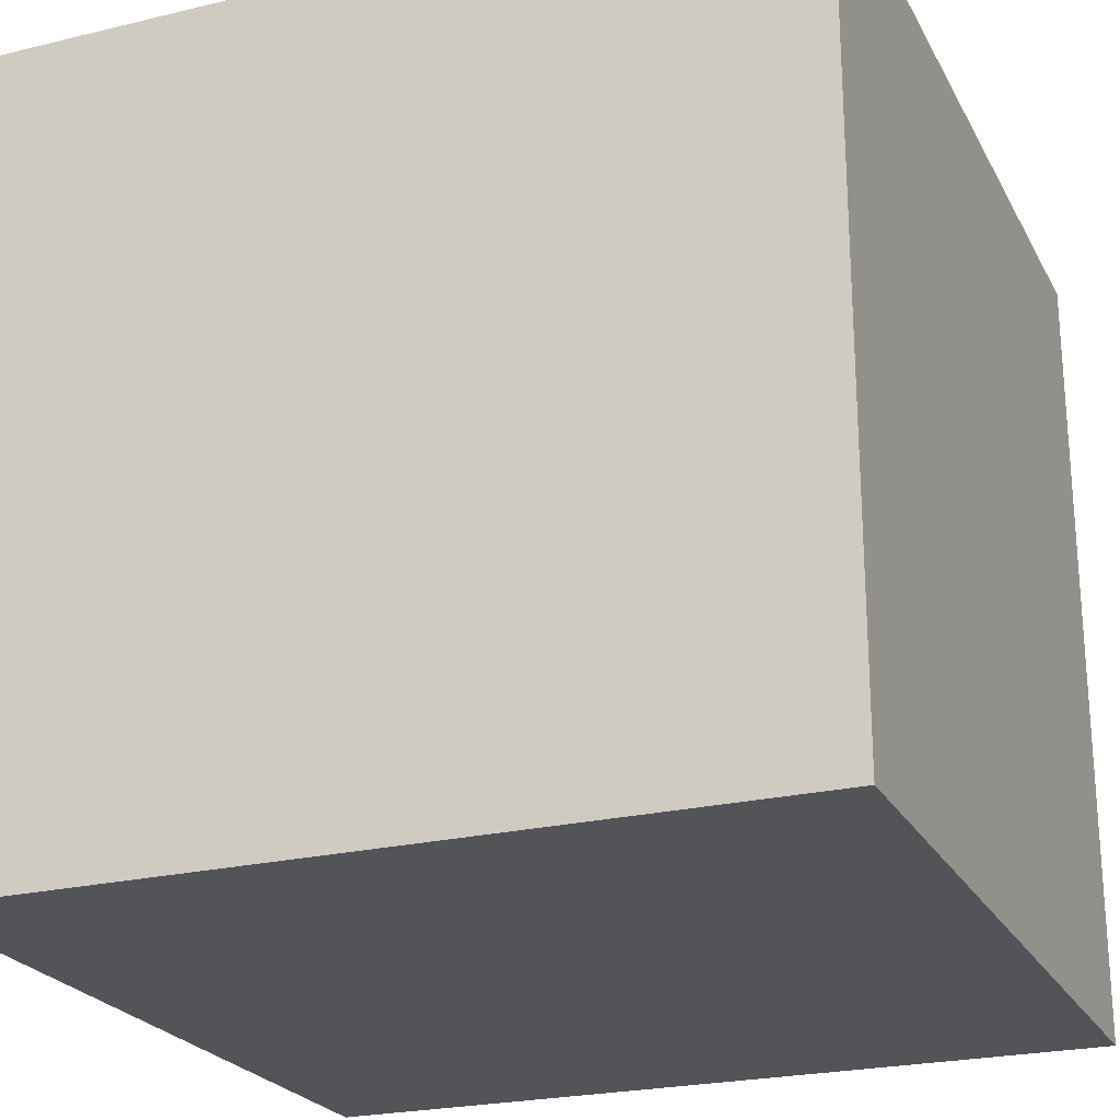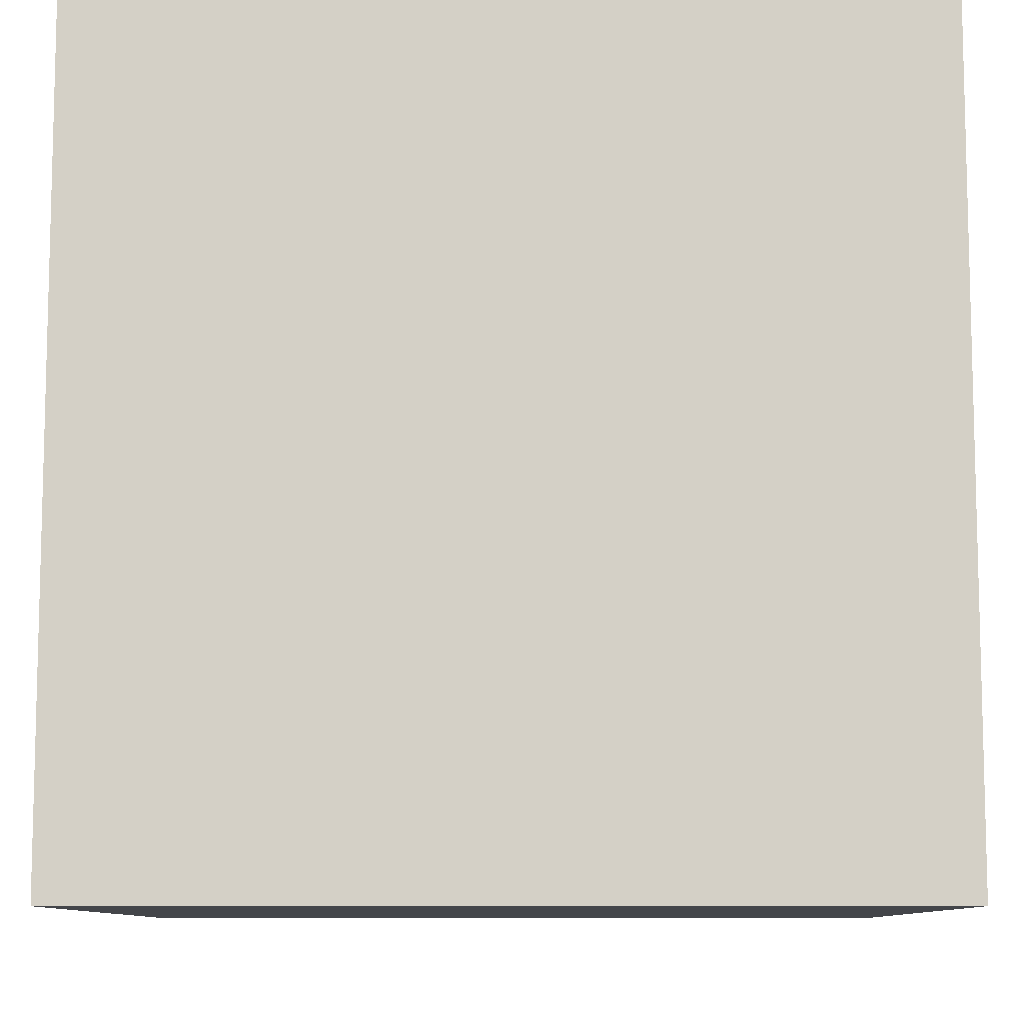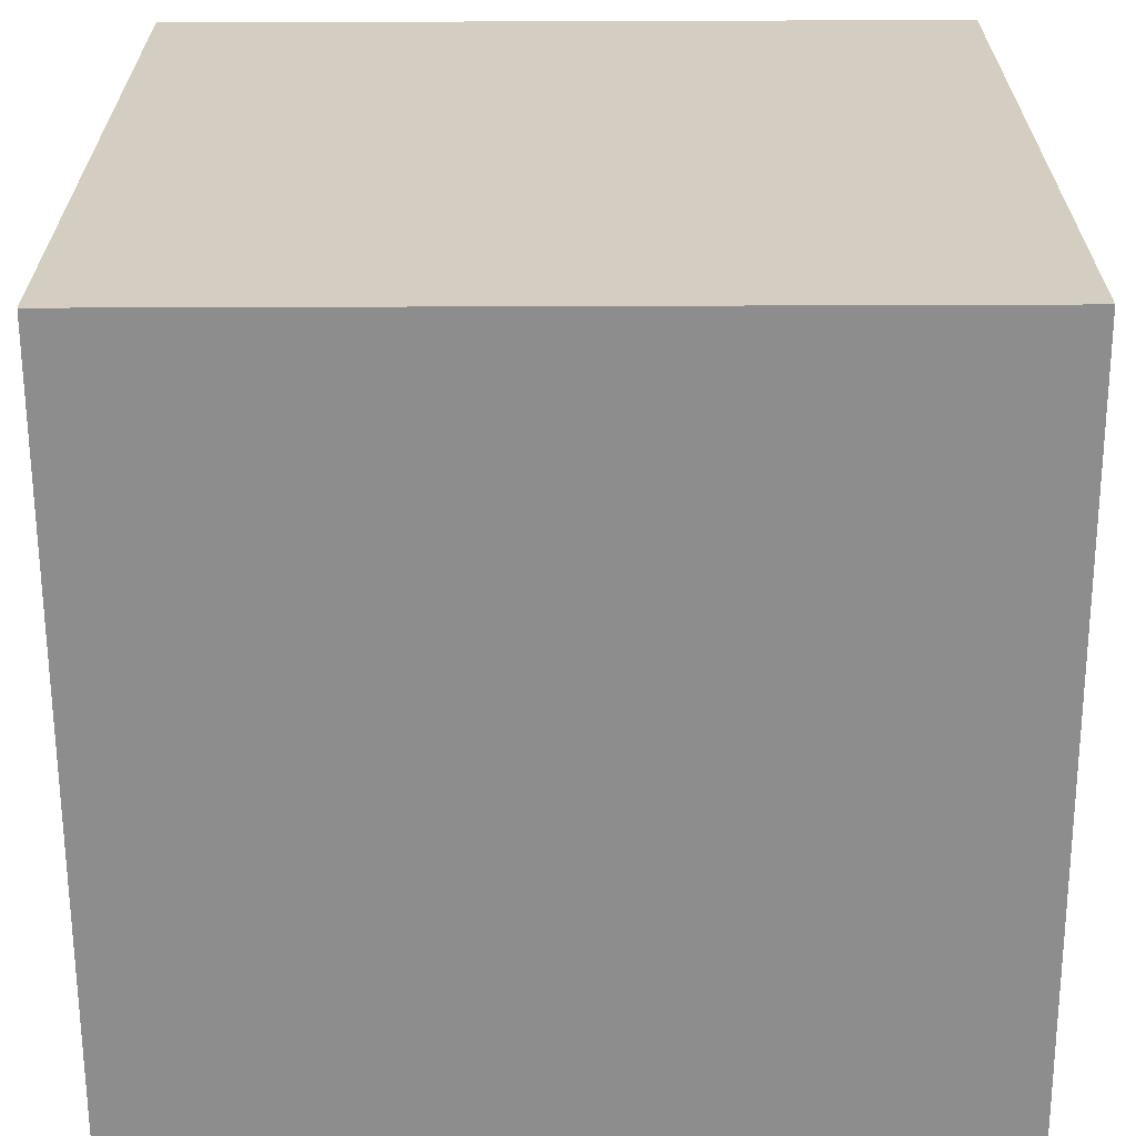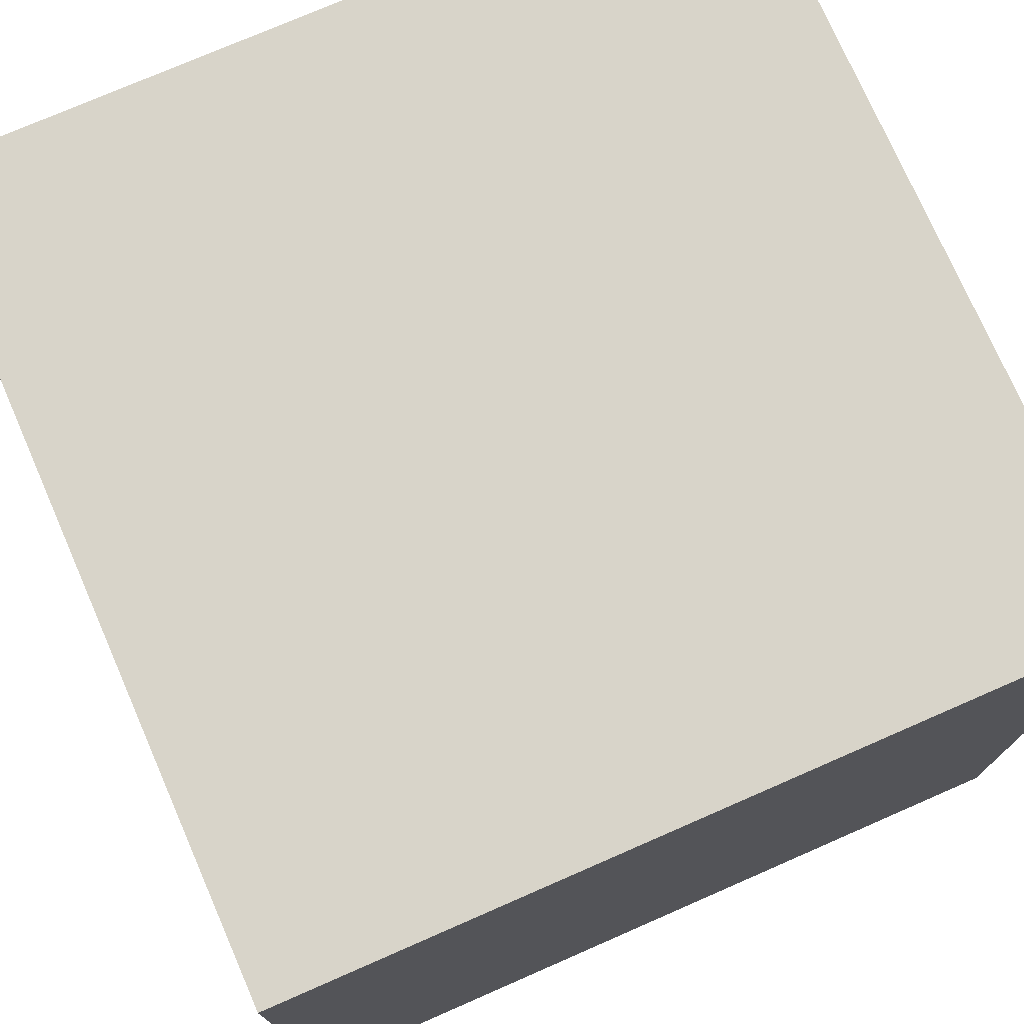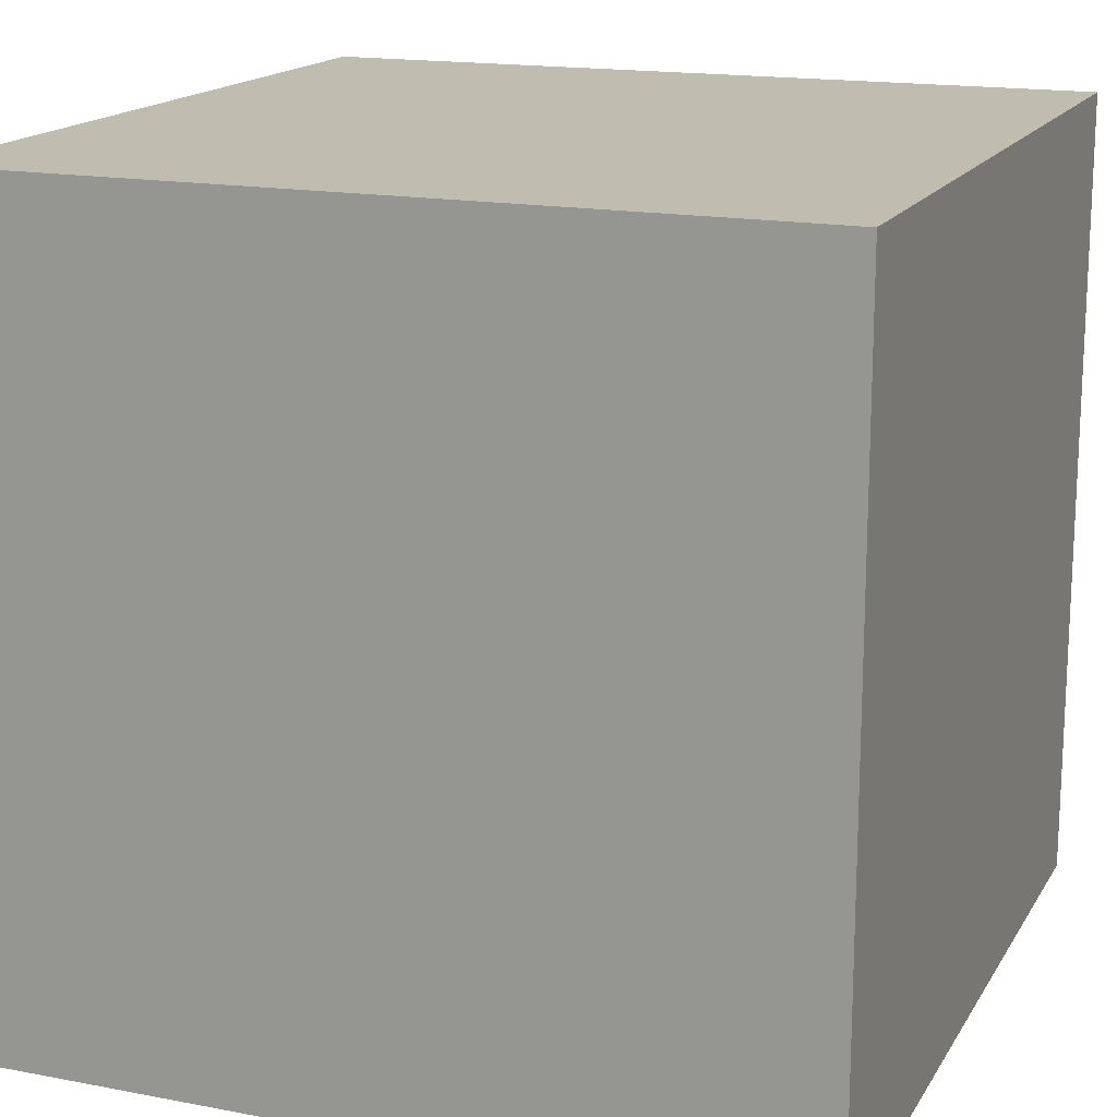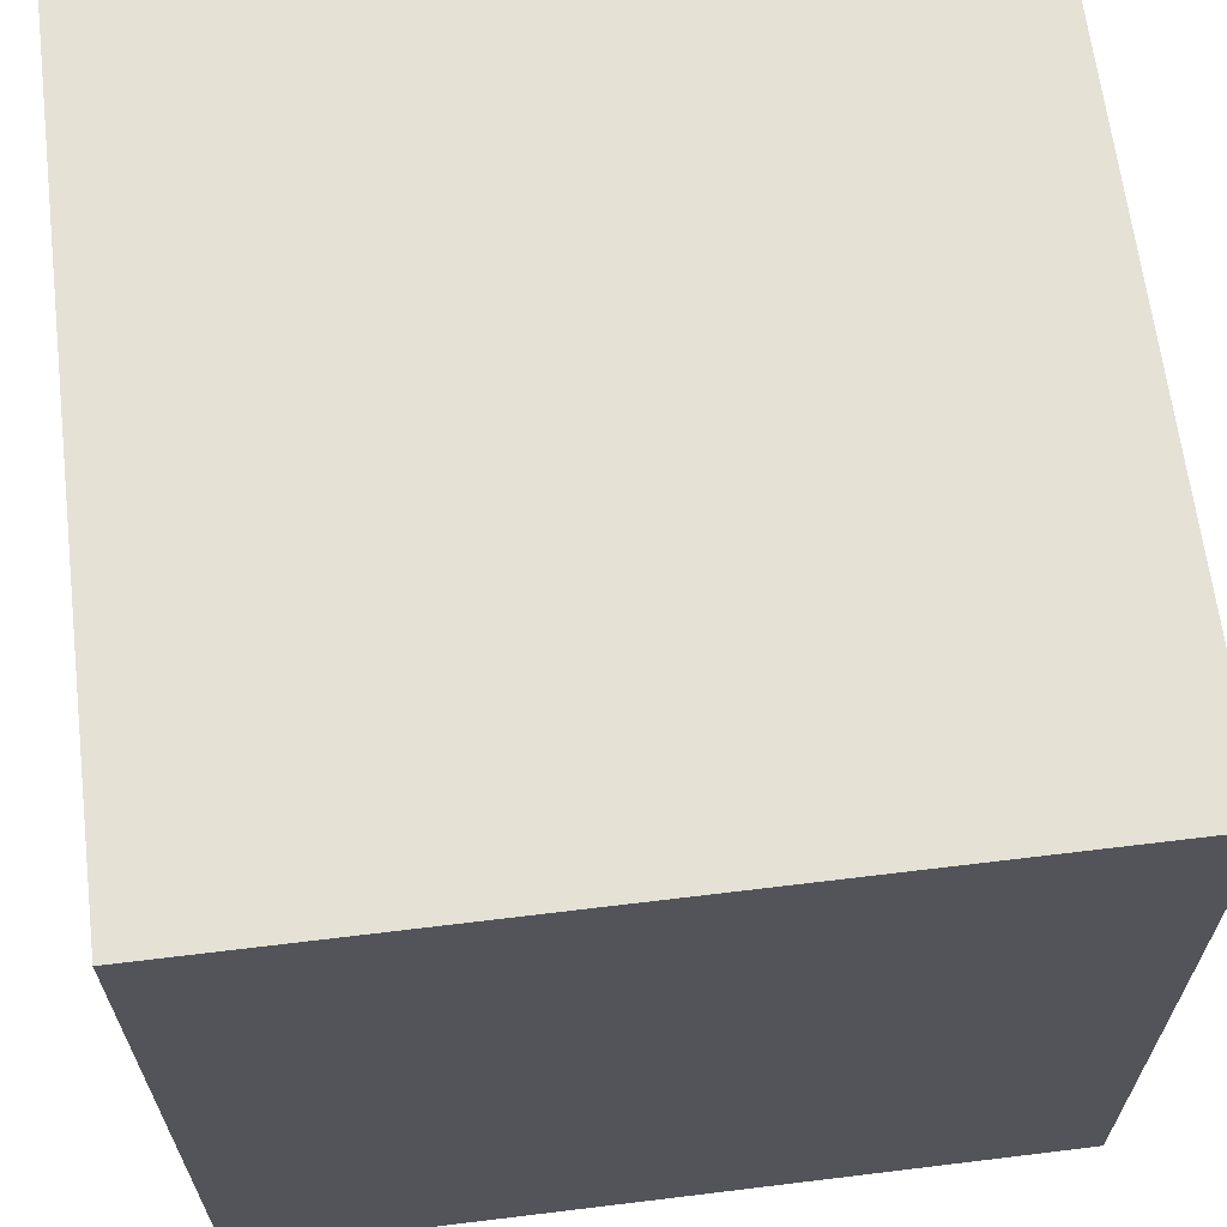
<metadata>
{"format":"obj","ext":"obj","renderer":"f3d","projection":"perspective","resolution":1024,"background":"white","views":[{"elev":-23.6,"azim":-68.0,"up":"+Y"},{"elev":-9.4,"azim":0.4,"up":"+Z"},{"elev":-64.7,"azim":0.2,"up":"+Z"},{"elev":75.2,"azim":-23.6,"up":"+Z"},{"elev":16.5,"azim":111.3,"up":"+Y"},{"elev":65.1,"azim":-97.0,"up":"+Z"}]}
</metadata>
<code>
o Cube_Cube.002
v 0.04689 -0.08711 1.475
v 0.04689 -0.08711 -0.5245
v 2.047 -0.08711 -0.5245
v 2.047 -0.08711 1.475
v 0.04689 1.913 1.475
v 0.04689 1.913 -0.5245
v 2.047 1.913 -0.5245
v 2.047 1.913 1.475
f 6 2 1
f 7 3 2
f 8 4 3
f 5 1 4
f 2 3 4
f 7 6 5
f 5 6 1
f 6 7 2
f 7 8 3
f 8 5 4
f 1 2 4
f 8 7 5

</code>
